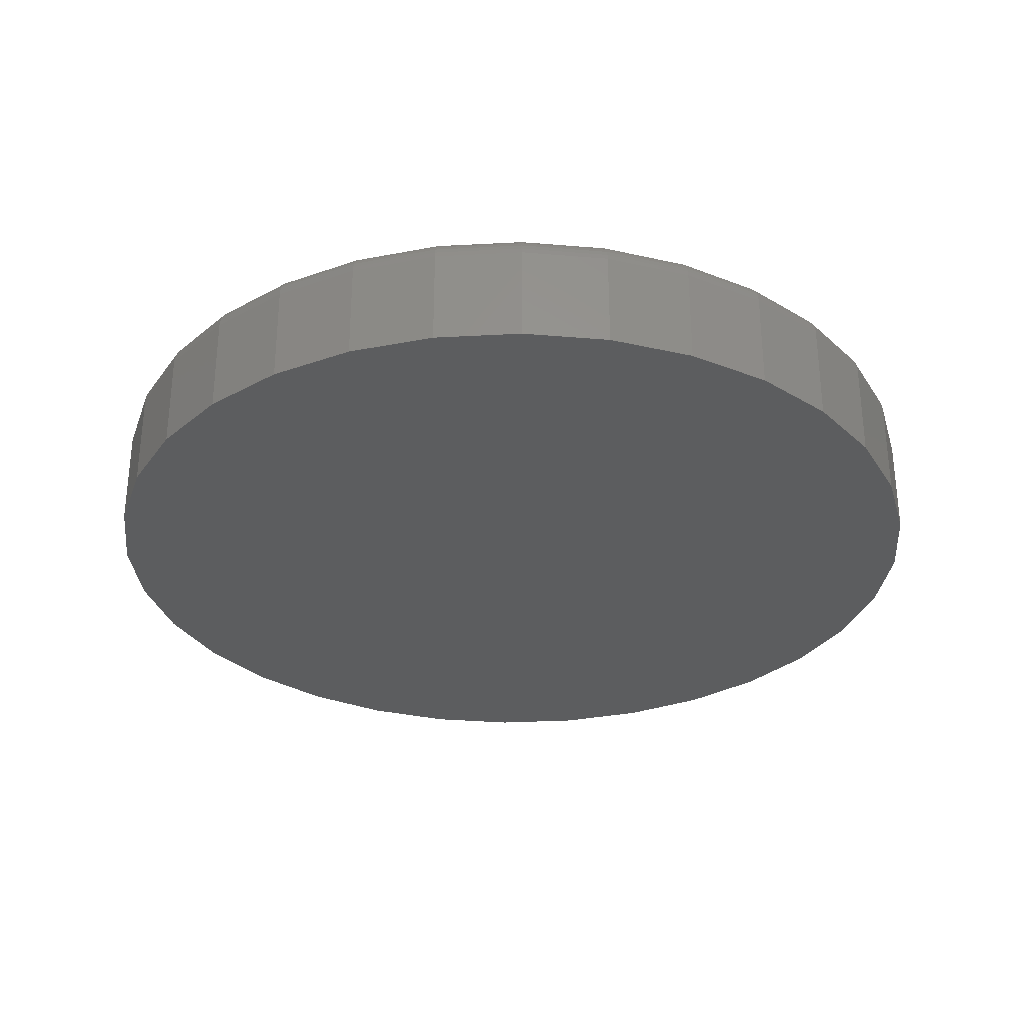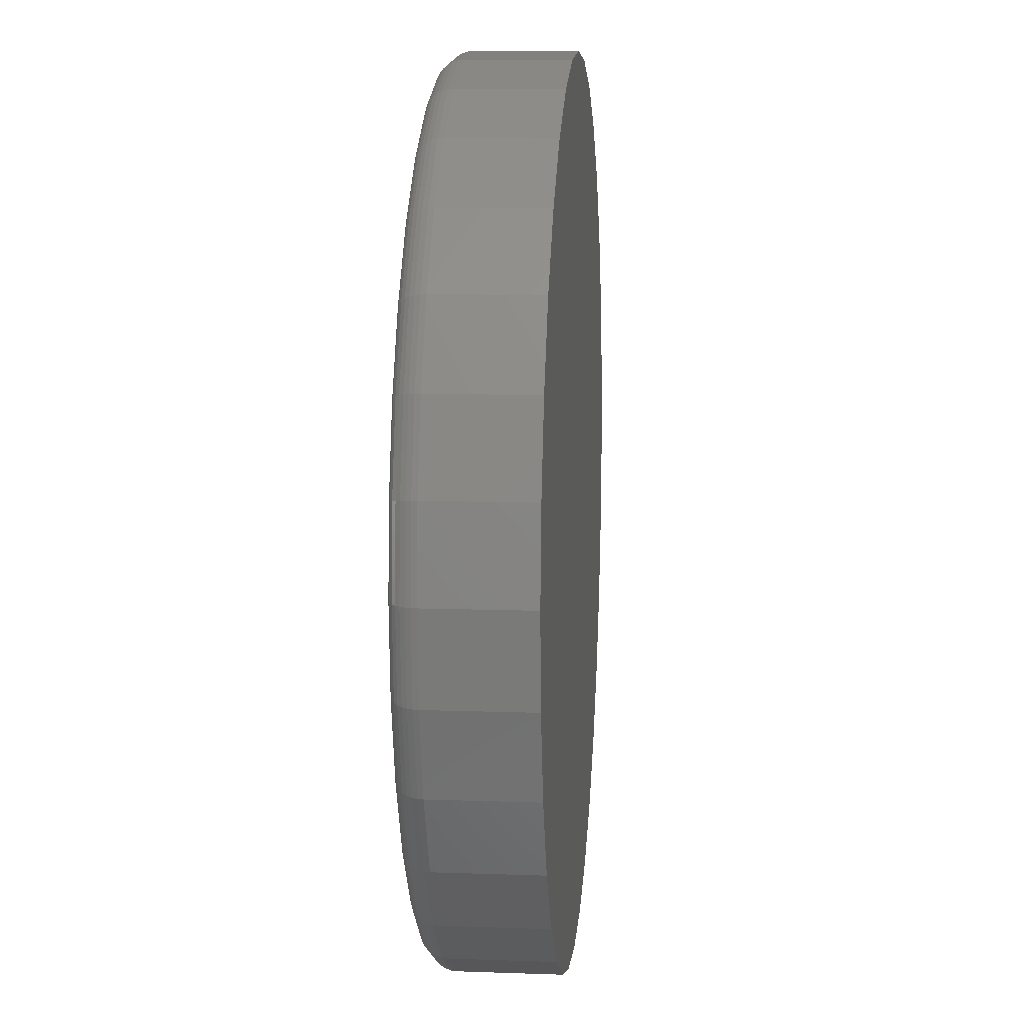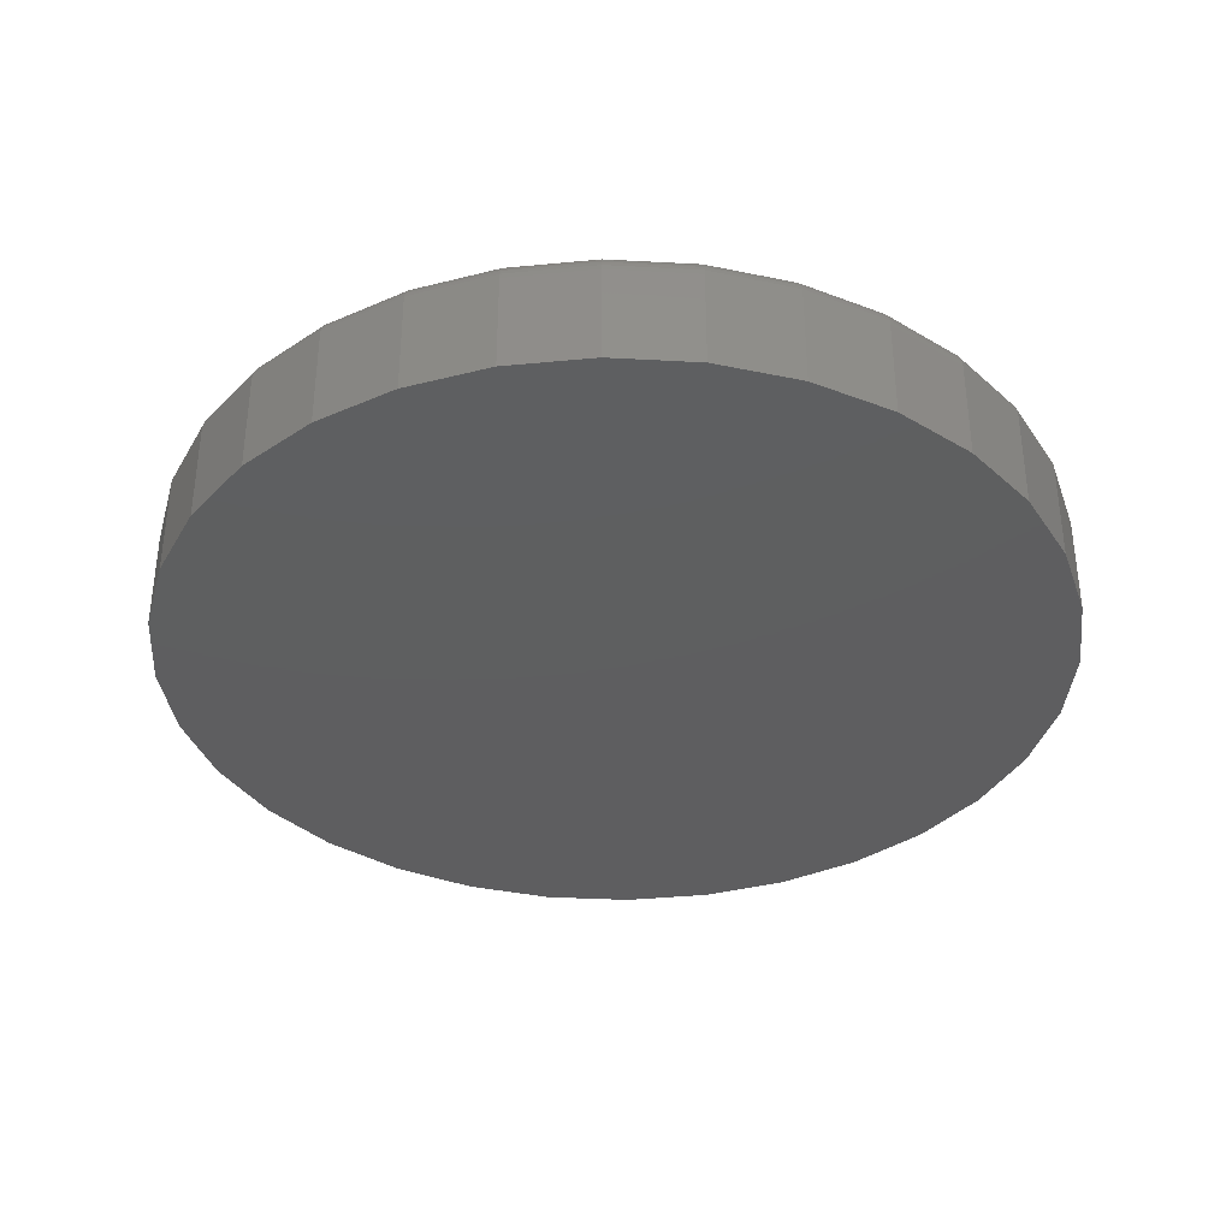
<metadata>
{"format":"stl","ext":"stl","renderer":"f3d","projection":"perspective","resolution":1024,"background":"white","views":[{"elev":-30.9,"azim":122.5,"up":"+Z"},{"elev":10.2,"azim":95.2,"up":"+Y"},{"elev":-36.2,"azim":-122.2,"up":"+Z"}]}
</metadata>
<code>
# stl→obj: 320 verts, 636 faces
v -0.08766 0.4804 0.1484
v 0.1035 0.4804 0.1484
v 0.007895 0.4898 0.1484
v 0.1953 0.4525 0.1484
v -0.1795 0.4525 0.1484
v 0.28 0.4073 0.1484
v -0.2642 0.4073 0.1484
v 0.3542 0.3463 0.1484
v -0.3384 0.3463 0.1484
v 0.4152 0.2721 0.1484
v -0.3994 0.2721 0.1484
v 0.4604 0.1874 0.1484
v -0.4446 0.1874 0.1484
v 0.4883 0.09556 0.1484
v -0.4725 0.09556 0.1484
v 0.4977 -1.306e-16 0.1484
v -0.4819 -3.857e-16 0.1484
v 0.4883 -0.09556 0.1484
v -0.4725 -0.09556 0.1484
v 0.4604 -0.1874 0.1484
v -0.4446 -0.1874 0.1484
v 0.4152 -0.2721 0.1484
v -0.3994 -0.2721 0.1484
v 0.3542 -0.3463 0.1484
v -0.3384 -0.3463 0.1484
v 0.28 -0.4073 0.1484
v -0.2642 -0.4073 0.1484
v 0.1953 -0.4525 0.1484
v -0.1795 -0.4525 0.1484
v 0.1035 -0.4804 0.1484
v -0.08766 -0.4804 0.1484
v 0.007895 -0.4898 0.1484
v 0.5289 0 0
v 0.5289 -5.904e-16 0.1172
v 0.5189 -0.1017 0
v 0.5189 -0.1017 0.1172
v 0.4893 -0.1994 0
v 0.4893 -0.1994 0.1172
v 0.4411 -0.2895 0
v 0.4411 -0.2895 0.1172
v 0.3763 -0.3684 0
v 0.3763 -0.3684 0.1172
v 0.2974 -0.4332 0
v 0.2974 -0.4332 0.1172
v 0.2073 -0.4814 0
v 0.2073 -0.4814 0.1172
v 0.1095 -0.511 0
v 0.1095 -0.511 0.1172
v 0.007895 -0.5211 0
v 0.007895 -0.5211 0.1172
v -0.09376 -0.511 0
v -0.09376 -0.511 0.1172
v -0.1915 -0.4814 0
v -0.1915 -0.4814 0.1172
v -0.2816 -0.4332 0
v -0.2816 -0.4332 0.1172
v -0.3605 -0.3684 0
v -0.3605 -0.3684 0.1172
v -0.4253 -0.2895 0
v -0.4253 -0.2895 0.1172
v -0.4735 -0.1994 0
v -0.4735 -0.1994 0.1172
v -0.5031 -0.1017 0
v -0.5031 -0.1017 0.1172
v -0.5132 6.381e-17 0
v -0.5132 6.381e-17 0.1172
v -0.5031 0.1017 0
v -0.5031 0.1017 0.1172
v -0.4735 0.1994 0
v -0.4735 0.1994 0.1172
v -0.4253 0.2895 0
v -0.4253 0.2895 0.1172
v -0.3605 0.3684 0
v -0.3605 0.3684 0.1172
v -0.2816 0.4332 0
v -0.2816 0.4332 0.1172
v -0.1915 0.4814 0
v -0.1915 0.4814 0.1172
v -0.09376 0.511 0
v -0.09376 0.511 0.1172
v 0.007895 0.5211 0
v 0.007895 0.5211 0.1172
v 0.1095 0.511 0
v 0.1095 0.511 0.1172
v 0.2073 0.4814 0
v 0.2073 0.4814 0.1172
v 0.2974 0.4332 0
v 0.2974 0.4332 0.1172
v 0.3763 0.3684 0
v 0.3763 0.3684 0.1172
v 0.4411 0.2895 0
v 0.4411 0.2895 0.1172
v 0.4893 0.1994 0
v 0.4893 0.1994 0.1172
v 0.5189 0.1017 0
v 0.5189 0.1017 0.1172
v -0.488 -2.22e-16 0.1478
v -0.4785 0.09675 0.1478
v -0.4939 -2.22e-16 0.1461
v -0.4842 0.09789 0.1461
v -0.4993 -2.22e-16 0.1432
v -0.4895 0.09894 0.1432
v -0.504 -1.943e-16 0.1393
v -0.4942 0.09987 0.1393
v -0.5079 -2.22e-16 0.1345
v -0.498 0.1006 0.1345
v -0.5108 -2.22e-16 0.1291
v -0.5008 0.1012 0.1291
v -0.5126 -2.22e-16 0.1233
v -0.5026 0.1015 0.1233
v 0.4943 0.09675 0.1478
v 0.5038 -9.437e-16 0.1478
v 0.5 0.09789 0.1461
v 0.5097 -9.437e-16 0.1461
v 0.5053 0.09894 0.1432
v 0.5151 -9.437e-16 0.1432
v 0.51 0.09987 0.1393
v 0.5198 -9.437e-16 0.1393
v 0.5138 0.1006 0.1345
v 0.5237 -9.437e-16 0.1345
v 0.5166 0.1012 0.1291
v 0.5266 -9.437e-16 0.1291
v 0.5183 0.1015 0.1233
v 0.5283 -9.437e-16 0.1233
v 0.466 0.1898 0.1478
v 0.4715 0.192 0.1461
v 0.4765 0.1941 0.1432
v 0.4808 0.1959 0.1393
v 0.4844 0.1974 0.1345
v 0.4871 0.1985 0.1291
v 0.4887 0.1992 0.1233
v 0.4202 0.2755 0.1478
v 0.4251 0.2788 0.1461
v 0.4296 0.2818 0.1432
v 0.4335 0.2844 0.1393
v 0.4368 0.2866 0.1345
v 0.4392 0.2882 0.1291
v 0.4406 0.2891 0.1233
v 0.3585 0.3507 0.1478
v 0.3627 0.3548 0.1461
v 0.3665 0.3586 0.1432
v 0.3699 0.362 0.1393
v 0.3726 0.3647 0.1345
v 0.3747 0.3668 0.1291
v 0.3759 0.368 0.1233
v 0.2834 0.4123 0.1478
v 0.2867 0.4172 0.1461
v 0.2897 0.4217 0.1432
v 0.2923 0.4256 0.1393
v 0.2945 0.4289 0.1345
v 0.2961 0.4313 0.1291
v 0.297 0.4327 0.1233
v 0.1977 0.4582 0.1478
v 0.1999 0.4636 0.1461
v 0.202 0.4686 0.1432
v 0.2038 0.4729 0.1393
v 0.2053 0.4765 0.1345
v 0.2064 0.4792 0.1291
v 0.2071 0.4808 0.1233
v 0.1046 0.4864 0.1478
v 0.1058 0.4921 0.1461
v 0.1068 0.4974 0.1432
v 0.1078 0.5021 0.1393
v 0.1085 0.5059 0.1345
v 0.1091 0.5087 0.1291
v 0.1094 0.5105 0.1233
v 0.007895 0.4959 0.1478
v 0.007895 0.5018 0.1461
v 0.007895 0.5072 0.1432
v 0.007895 0.5119 0.1393
v 0.007895 0.5158 0.1345
v 0.007895 0.5187 0.1291
v 0.007895 0.5205 0.1233
v -0.08885 0.4864 0.1478
v -0.08999 0.4921 0.1461
v -0.09105 0.4974 0.1432
v -0.09197 0.5021 0.1393
v -0.09273 0.5059 0.1345
v -0.09329 0.5087 0.1291
v -0.09364 0.5105 0.1233
v -0.1819 0.4582 0.1478
v -0.1841 0.4636 0.1461
v -0.1862 0.4686 0.1432
v -0.188 0.4729 0.1393
v -0.1895 0.4765 0.1345
v -0.1906 0.4792 0.1291
v -0.1913 0.4808 0.1233
v -0.2676 0.4123 0.1478
v -0.2709 0.4172 0.1461
v -0.2739 0.4217 0.1432
v -0.2765 0.4256 0.1393
v -0.2787 0.4289 0.1345
v -0.2803 0.4313 0.1291
v -0.2813 0.4327 0.1233
v -0.3428 0.3507 0.1478
v -0.3469 0.3548 0.1461
v -0.3507 0.3586 0.1432
v -0.3541 0.362 0.1393
v -0.3568 0.3647 0.1345
v -0.3589 0.3668 0.1291
v -0.3601 0.368 0.1233
v -0.4044 0.2755 0.1478
v -0.4093 0.2788 0.1461
v -0.4138 0.2818 0.1432
v -0.4177 0.2844 0.1393
v -0.421 0.2866 0.1345
v -0.4234 0.2882 0.1291
v -0.4248 0.2891 0.1233
v -0.4503 0.1898 0.1478
v -0.4557 0.192 0.1461
v -0.4607 0.1941 0.1432
v -0.465 0.1959 0.1393
v -0.4686 0.1974 0.1345
v -0.4713 0.1985 0.1291
v -0.4729 0.1992 0.1233
v 0.4943 -0.09675 0.1478
v 0.5 -0.09789 0.1461
v 0.5053 -0.09894 0.1432
v 0.51 -0.09987 0.1393
v 0.5138 -0.1006 0.1345
v 0.5166 -0.1012 0.1291
v 0.5183 -0.1015 0.1233
v -0.4785 -0.09675 0.1478
v -0.4842 -0.09789 0.1461
v -0.4895 -0.09894 0.1432
v -0.4942 -0.09987 0.1393
v -0.498 -0.1006 0.1345
v -0.5008 -0.1012 0.1291
v -0.5026 -0.1015 0.1233
v -0.4503 -0.1898 0.1478
v -0.4557 -0.192 0.1461
v -0.4607 -0.1941 0.1432
v -0.465 -0.1959 0.1393
v -0.4686 -0.1974 0.1345
v -0.4713 -0.1985 0.1291
v -0.4729 -0.1992 0.1233
v -0.4044 -0.2755 0.1478
v -0.4093 -0.2788 0.1461
v -0.4138 -0.2818 0.1432
v -0.4177 -0.2844 0.1393
v -0.421 -0.2866 0.1345
v -0.4234 -0.2882 0.1291
v -0.4248 -0.2891 0.1233
v -0.3428 -0.3507 0.1478
v -0.3469 -0.3548 0.1461
v -0.3507 -0.3586 0.1432
v -0.3541 -0.362 0.1393
v -0.3568 -0.3647 0.1345
v -0.3589 -0.3668 0.1291
v -0.3601 -0.368 0.1233
v -0.2676 -0.4123 0.1478
v -0.2709 -0.4172 0.1461
v -0.2739 -0.4217 0.1432
v -0.2765 -0.4256 0.1393
v -0.2787 -0.4289 0.1345
v -0.2803 -0.4313 0.1291
v -0.2813 -0.4327 0.1233
v -0.1819 -0.4582 0.1478
v -0.1841 -0.4636 0.1461
v -0.1862 -0.4686 0.1432
v -0.188 -0.4729 0.1393
v -0.1895 -0.4765 0.1345
v -0.1906 -0.4792 0.1291
v -0.1913 -0.4808 0.1233
v -0.08885 -0.4864 0.1478
v -0.08999 -0.4921 0.1461
v -0.09105 -0.4974 0.1432
v -0.09197 -0.5021 0.1393
v -0.09273 -0.5059 0.1345
v -0.09329 -0.5087 0.1291
v -0.09364 -0.5105 0.1233
v 0.007895 -0.4959 0.1478
v 0.007895 -0.5018 0.1461
v 0.007895 -0.5072 0.1432
v 0.007895 -0.5119 0.1393
v 0.007895 -0.5158 0.1345
v 0.007895 -0.5187 0.1291
v 0.007895 -0.5205 0.1233
v 0.1046 -0.4864 0.1478
v 0.1058 -0.4921 0.1461
v 0.1068 -0.4974 0.1432
v 0.1078 -0.5021 0.1393
v 0.1085 -0.5059 0.1345
v 0.1091 -0.5087 0.1291
v 0.1094 -0.5105 0.1233
v 0.1977 -0.4582 0.1478
v 0.1999 -0.4636 0.1461
v 0.202 -0.4686 0.1432
v 0.2038 -0.4729 0.1393
v 0.2053 -0.4765 0.1345
v 0.2064 -0.4792 0.1291
v 0.2071 -0.4808 0.1233
v 0.2834 -0.4123 0.1478
v 0.2867 -0.4172 0.1461
v 0.2897 -0.4217 0.1432
v 0.2923 -0.4256 0.1393
v 0.2945 -0.4289 0.1345
v 0.2961 -0.4313 0.1291
v 0.297 -0.4327 0.1233
v 0.3585 -0.3507 0.1478
v 0.3627 -0.3548 0.1461
v 0.3665 -0.3586 0.1432
v 0.3699 -0.362 0.1393
v 0.3726 -0.3647 0.1345
v 0.3747 -0.3668 0.1291
v 0.3759 -0.368 0.1233
v 0.4202 -0.2755 0.1478
v 0.4251 -0.2788 0.1461
v 0.4296 -0.2818 0.1432
v 0.4335 -0.2844 0.1393
v 0.4368 -0.2866 0.1345
v 0.4392 -0.2882 0.1291
v 0.4406 -0.2891 0.1233
v 0.466 -0.1898 0.1478
v 0.4715 -0.192 0.1461
v 0.4765 -0.1941 0.1432
v 0.4808 -0.1959 0.1393
v 0.4844 -0.1974 0.1345
v 0.4871 -0.1985 0.1291
v 0.4887 -0.1992 0.1233
f 1 2 3
f 2 1 4
f 4 1 5
f 4 5 6
f 6 5 7
f 6 7 8
f 8 7 9
f 8 9 10
f 10 9 11
f 10 11 12
f 12 11 13
f 12 13 14
f 14 13 15
f 14 15 16
f 16 15 17
f 16 17 18
f 18 17 19
f 18 19 20
f 20 19 21
f 20 21 22
f 22 21 23
f 22 23 24
f 24 23 25
f 24 25 26
f 26 25 27
f 26 27 28
f 28 27 29
f 28 29 30
f 30 29 31
f 30 31 32
f 33 34 35
f 35 34 36
f 35 36 37
f 37 36 38
f 37 38 39
f 39 38 40
f 39 40 41
f 41 40 42
f 41 42 43
f 43 42 44
f 43 44 45
f 45 44 46
f 45 46 47
f 47 46 48
f 47 48 49
f 49 48 50
f 49 50 51
f 51 50 52
f 51 52 53
f 53 52 54
f 53 54 55
f 55 54 56
f 55 56 57
f 57 56 58
f 57 58 59
f 59 58 60
f 59 60 61
f 61 60 62
f 61 62 63
f 63 62 64
f 63 64 65
f 65 64 66
f 65 66 67
f 67 66 68
f 67 68 69
f 69 68 70
f 69 70 71
f 71 70 72
f 71 72 73
f 73 72 74
f 73 74 75
f 75 74 76
f 75 76 77
f 77 76 78
f 77 78 79
f 79 78 80
f 79 80 81
f 81 80 82
f 81 82 83
f 83 82 84
f 83 84 85
f 85 84 86
f 85 86 87
f 87 86 88
f 87 88 89
f 89 88 90
f 89 90 91
f 91 90 92
f 91 92 93
f 93 92 94
f 93 94 95
f 95 94 96
f 95 96 33
f 33 96 34
f 17 15 97
f 97 15 98
f 97 98 99
f 99 98 100
f 99 100 101
f 101 100 102
f 101 102 103
f 103 102 104
f 103 104 105
f 105 104 106
f 105 106 107
f 107 106 108
f 107 108 109
f 109 108 110
f 109 110 66
f 66 110 68
f 14 16 111
f 111 16 112
f 111 112 113
f 113 112 114
f 113 114 115
f 115 114 116
f 115 116 117
f 117 116 118
f 117 118 119
f 119 118 120
f 119 120 121
f 121 120 122
f 121 122 123
f 123 122 124
f 123 124 96
f 96 124 34
f 12 14 125
f 125 14 111
f 125 111 126
f 126 111 113
f 126 113 127
f 127 113 115
f 127 115 128
f 128 115 117
f 128 117 129
f 129 117 119
f 129 119 130
f 130 119 121
f 130 121 131
f 131 121 123
f 131 123 94
f 94 123 96
f 10 12 132
f 132 12 125
f 132 125 133
f 133 125 126
f 133 126 134
f 134 126 127
f 134 127 135
f 135 127 128
f 135 128 136
f 136 128 129
f 136 129 137
f 137 129 130
f 137 130 138
f 138 130 131
f 138 131 92
f 92 131 94
f 8 10 139
f 139 10 132
f 139 132 140
f 140 132 133
f 140 133 141
f 141 133 134
f 141 134 142
f 142 134 135
f 142 135 143
f 143 135 136
f 143 136 144
f 144 136 137
f 144 137 145
f 145 137 138
f 145 138 90
f 90 138 92
f 6 8 146
f 146 8 139
f 146 139 147
f 147 139 140
f 147 140 148
f 148 140 141
f 148 141 149
f 149 141 142
f 149 142 150
f 150 142 143
f 150 143 151
f 151 143 144
f 151 144 152
f 152 144 145
f 152 145 88
f 88 145 90
f 4 6 153
f 153 6 146
f 153 146 154
f 154 146 147
f 154 147 155
f 155 147 148
f 155 148 156
f 156 148 149
f 156 149 157
f 157 149 150
f 157 150 158
f 158 150 151
f 158 151 159
f 159 151 152
f 159 152 86
f 86 152 88
f 2 4 160
f 160 4 153
f 160 153 161
f 161 153 154
f 161 154 162
f 162 154 155
f 162 155 163
f 163 155 156
f 163 156 164
f 164 156 157
f 164 157 165
f 165 157 158
f 165 158 166
f 166 158 159
f 166 159 84
f 84 159 86
f 3 2 167
f 167 2 160
f 167 160 168
f 168 160 161
f 168 161 169
f 169 161 162
f 169 162 170
f 170 162 163
f 170 163 171
f 171 163 164
f 171 164 172
f 172 164 165
f 172 165 173
f 173 165 166
f 173 166 82
f 82 166 84
f 1 3 174
f 174 3 167
f 174 167 175
f 175 167 168
f 175 168 176
f 176 168 169
f 176 169 177
f 177 169 170
f 177 170 178
f 178 170 171
f 178 171 179
f 179 171 172
f 179 172 180
f 180 172 173
f 180 173 80
f 80 173 82
f 5 1 181
f 181 1 174
f 181 174 182
f 182 174 175
f 182 175 183
f 183 175 176
f 183 176 184
f 184 176 177
f 184 177 185
f 185 177 178
f 185 178 186
f 186 178 179
f 186 179 187
f 187 179 180
f 187 180 78
f 78 180 80
f 7 5 188
f 188 5 181
f 188 181 189
f 189 181 182
f 189 182 190
f 190 182 183
f 190 183 191
f 191 183 184
f 191 184 192
f 192 184 185
f 192 185 193
f 193 185 186
f 193 186 194
f 194 186 187
f 194 187 76
f 76 187 78
f 9 7 195
f 195 7 188
f 195 188 196
f 196 188 189
f 196 189 197
f 197 189 190
f 197 190 198
f 198 190 191
f 198 191 199
f 199 191 192
f 199 192 200
f 200 192 193
f 200 193 201
f 201 193 194
f 201 194 74
f 74 194 76
f 11 9 202
f 202 9 195
f 202 195 203
f 203 195 196
f 203 196 204
f 204 196 197
f 204 197 205
f 205 197 198
f 205 198 206
f 206 198 199
f 206 199 207
f 207 199 200
f 207 200 208
f 208 200 201
f 208 201 72
f 72 201 74
f 13 11 209
f 209 11 202
f 209 202 210
f 210 202 203
f 210 203 211
f 211 203 204
f 211 204 212
f 212 204 205
f 212 205 213
f 213 205 206
f 213 206 214
f 214 206 207
f 214 207 215
f 215 207 208
f 215 208 70
f 70 208 72
f 15 13 98
f 98 13 209
f 98 209 100
f 100 209 210
f 100 210 102
f 102 210 211
f 102 211 104
f 104 211 212
f 104 212 106
f 106 212 213
f 106 213 108
f 108 213 214
f 108 214 110
f 110 214 215
f 110 215 68
f 68 215 70
f 16 18 112
f 112 18 216
f 112 216 114
f 114 216 217
f 114 217 116
f 116 217 218
f 116 218 118
f 118 218 219
f 118 219 120
f 120 219 220
f 120 220 122
f 122 220 221
f 122 221 124
f 124 221 222
f 124 222 34
f 34 222 36
f 19 17 223
f 223 17 97
f 223 97 224
f 224 97 99
f 224 99 225
f 225 99 101
f 225 101 226
f 226 101 103
f 226 103 227
f 227 103 105
f 227 105 228
f 228 105 107
f 228 107 229
f 229 107 109
f 229 109 64
f 64 109 66
f 21 19 230
f 230 19 223
f 230 223 231
f 231 223 224
f 231 224 232
f 232 224 225
f 232 225 233
f 233 225 226
f 233 226 234
f 234 226 227
f 234 227 235
f 235 227 228
f 235 228 236
f 236 228 229
f 236 229 62
f 62 229 64
f 23 21 237
f 237 21 230
f 237 230 238
f 238 230 231
f 238 231 239
f 239 231 232
f 239 232 240
f 240 232 233
f 240 233 241
f 241 233 234
f 241 234 242
f 242 234 235
f 242 235 243
f 243 235 236
f 243 236 60
f 60 236 62
f 25 23 244
f 244 23 237
f 244 237 245
f 245 237 238
f 245 238 246
f 246 238 239
f 246 239 247
f 247 239 240
f 247 240 248
f 248 240 241
f 248 241 249
f 249 241 242
f 249 242 250
f 250 242 243
f 250 243 58
f 58 243 60
f 27 25 251
f 251 25 244
f 251 244 252
f 252 244 245
f 252 245 253
f 253 245 246
f 253 246 254
f 254 246 247
f 254 247 255
f 255 247 248
f 255 248 256
f 256 248 249
f 256 249 257
f 257 249 250
f 257 250 56
f 56 250 58
f 29 27 258
f 258 27 251
f 258 251 259
f 259 251 252
f 259 252 260
f 260 252 253
f 260 253 261
f 261 253 254
f 261 254 262
f 262 254 255
f 262 255 263
f 263 255 256
f 263 256 264
f 264 256 257
f 264 257 54
f 54 257 56
f 31 29 265
f 265 29 258
f 265 258 266
f 266 258 259
f 266 259 267
f 267 259 260
f 267 260 268
f 268 260 261
f 268 261 269
f 269 261 262
f 269 262 270
f 270 262 263
f 270 263 271
f 271 263 264
f 271 264 52
f 52 264 54
f 32 31 272
f 272 31 265
f 272 265 273
f 273 265 266
f 273 266 274
f 274 266 267
f 274 267 275
f 275 267 268
f 275 268 276
f 276 268 269
f 276 269 277
f 277 269 270
f 277 270 278
f 278 270 271
f 278 271 50
f 50 271 52
f 30 32 279
f 279 32 272
f 279 272 280
f 280 272 273
f 280 273 281
f 281 273 274
f 281 274 282
f 282 274 275
f 282 275 283
f 283 275 276
f 283 276 284
f 284 276 277
f 284 277 285
f 285 277 278
f 285 278 48
f 48 278 50
f 28 30 286
f 286 30 279
f 286 279 287
f 287 279 280
f 287 280 288
f 288 280 281
f 288 281 289
f 289 281 282
f 289 282 290
f 290 282 283
f 290 283 291
f 291 283 284
f 291 284 292
f 292 284 285
f 292 285 46
f 46 285 48
f 26 28 293
f 293 28 286
f 293 286 294
f 294 286 287
f 294 287 295
f 295 287 288
f 295 288 296
f 296 288 289
f 296 289 297
f 297 289 290
f 297 290 298
f 298 290 291
f 298 291 299
f 299 291 292
f 299 292 44
f 44 292 46
f 24 26 300
f 300 26 293
f 300 293 301
f 301 293 294
f 301 294 302
f 302 294 295
f 302 295 303
f 303 295 296
f 303 296 304
f 304 296 297
f 304 297 305
f 305 297 298
f 305 298 306
f 306 298 299
f 306 299 42
f 42 299 44
f 22 24 307
f 307 24 300
f 307 300 308
f 308 300 301
f 308 301 309
f 309 301 302
f 309 302 310
f 310 302 303
f 310 303 311
f 311 303 304
f 311 304 312
f 312 304 305
f 312 305 313
f 313 305 306
f 313 306 40
f 40 306 42
f 20 22 314
f 314 22 307
f 314 307 315
f 315 307 308
f 315 308 316
f 316 308 309
f 316 309 317
f 317 309 310
f 317 310 318
f 318 310 311
f 318 311 319
f 319 311 312
f 319 312 320
f 320 312 313
f 320 313 38
f 38 313 40
f 18 20 216
f 216 20 314
f 216 314 217
f 217 314 315
f 217 315 218
f 218 315 316
f 218 316 219
f 219 316 317
f 219 317 220
f 220 317 318
f 220 318 221
f 221 318 319
f 221 319 222
f 222 319 320
f 222 320 36
f 36 320 38
f 81 83 79
f 49 51 47
f 47 51 53
f 47 53 45
f 45 53 55
f 45 55 43
f 43 55 57
f 43 57 41
f 41 57 59
f 41 59 39
f 39 59 61
f 39 61 37
f 37 61 63
f 37 63 35
f 35 63 65
f 35 65 33
f 33 65 67
f 33 67 95
f 95 67 69
f 95 69 93
f 93 69 71
f 93 71 91
f 91 71 73
f 91 73 89
f 89 73 75
f 89 75 87
f 87 75 77
f 87 77 85
f 85 77 79
f 85 79 83

</code>
